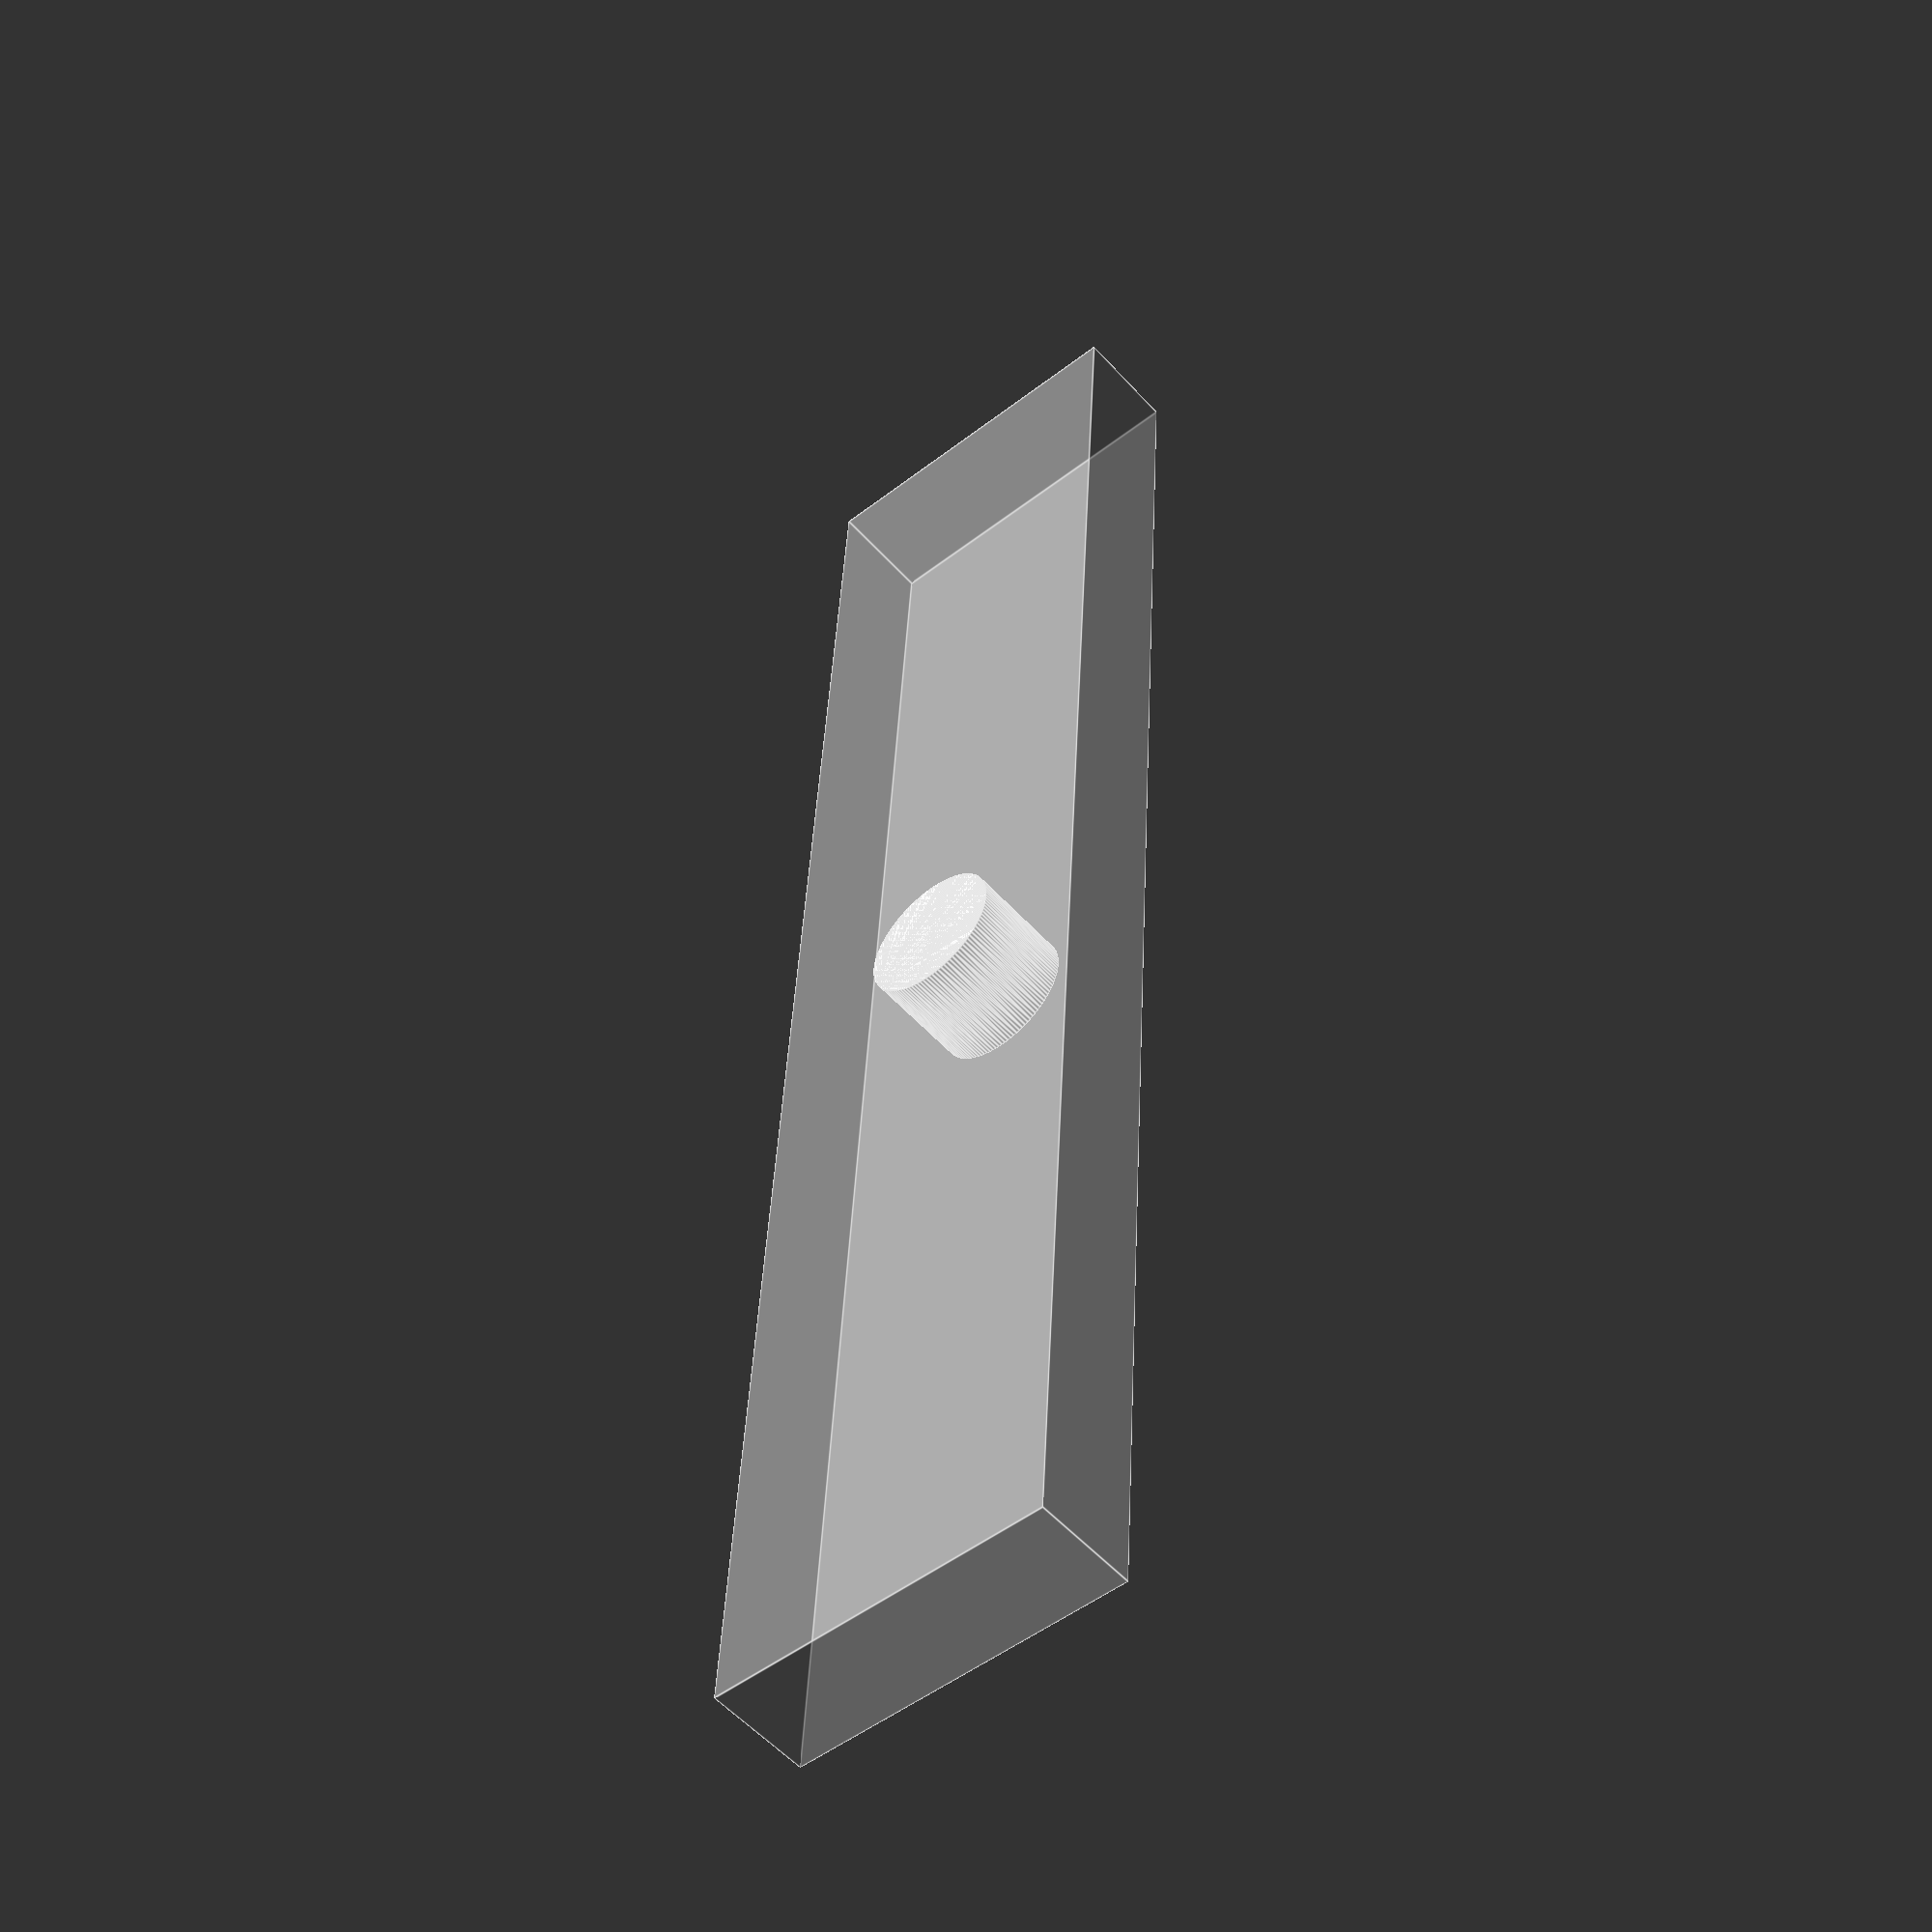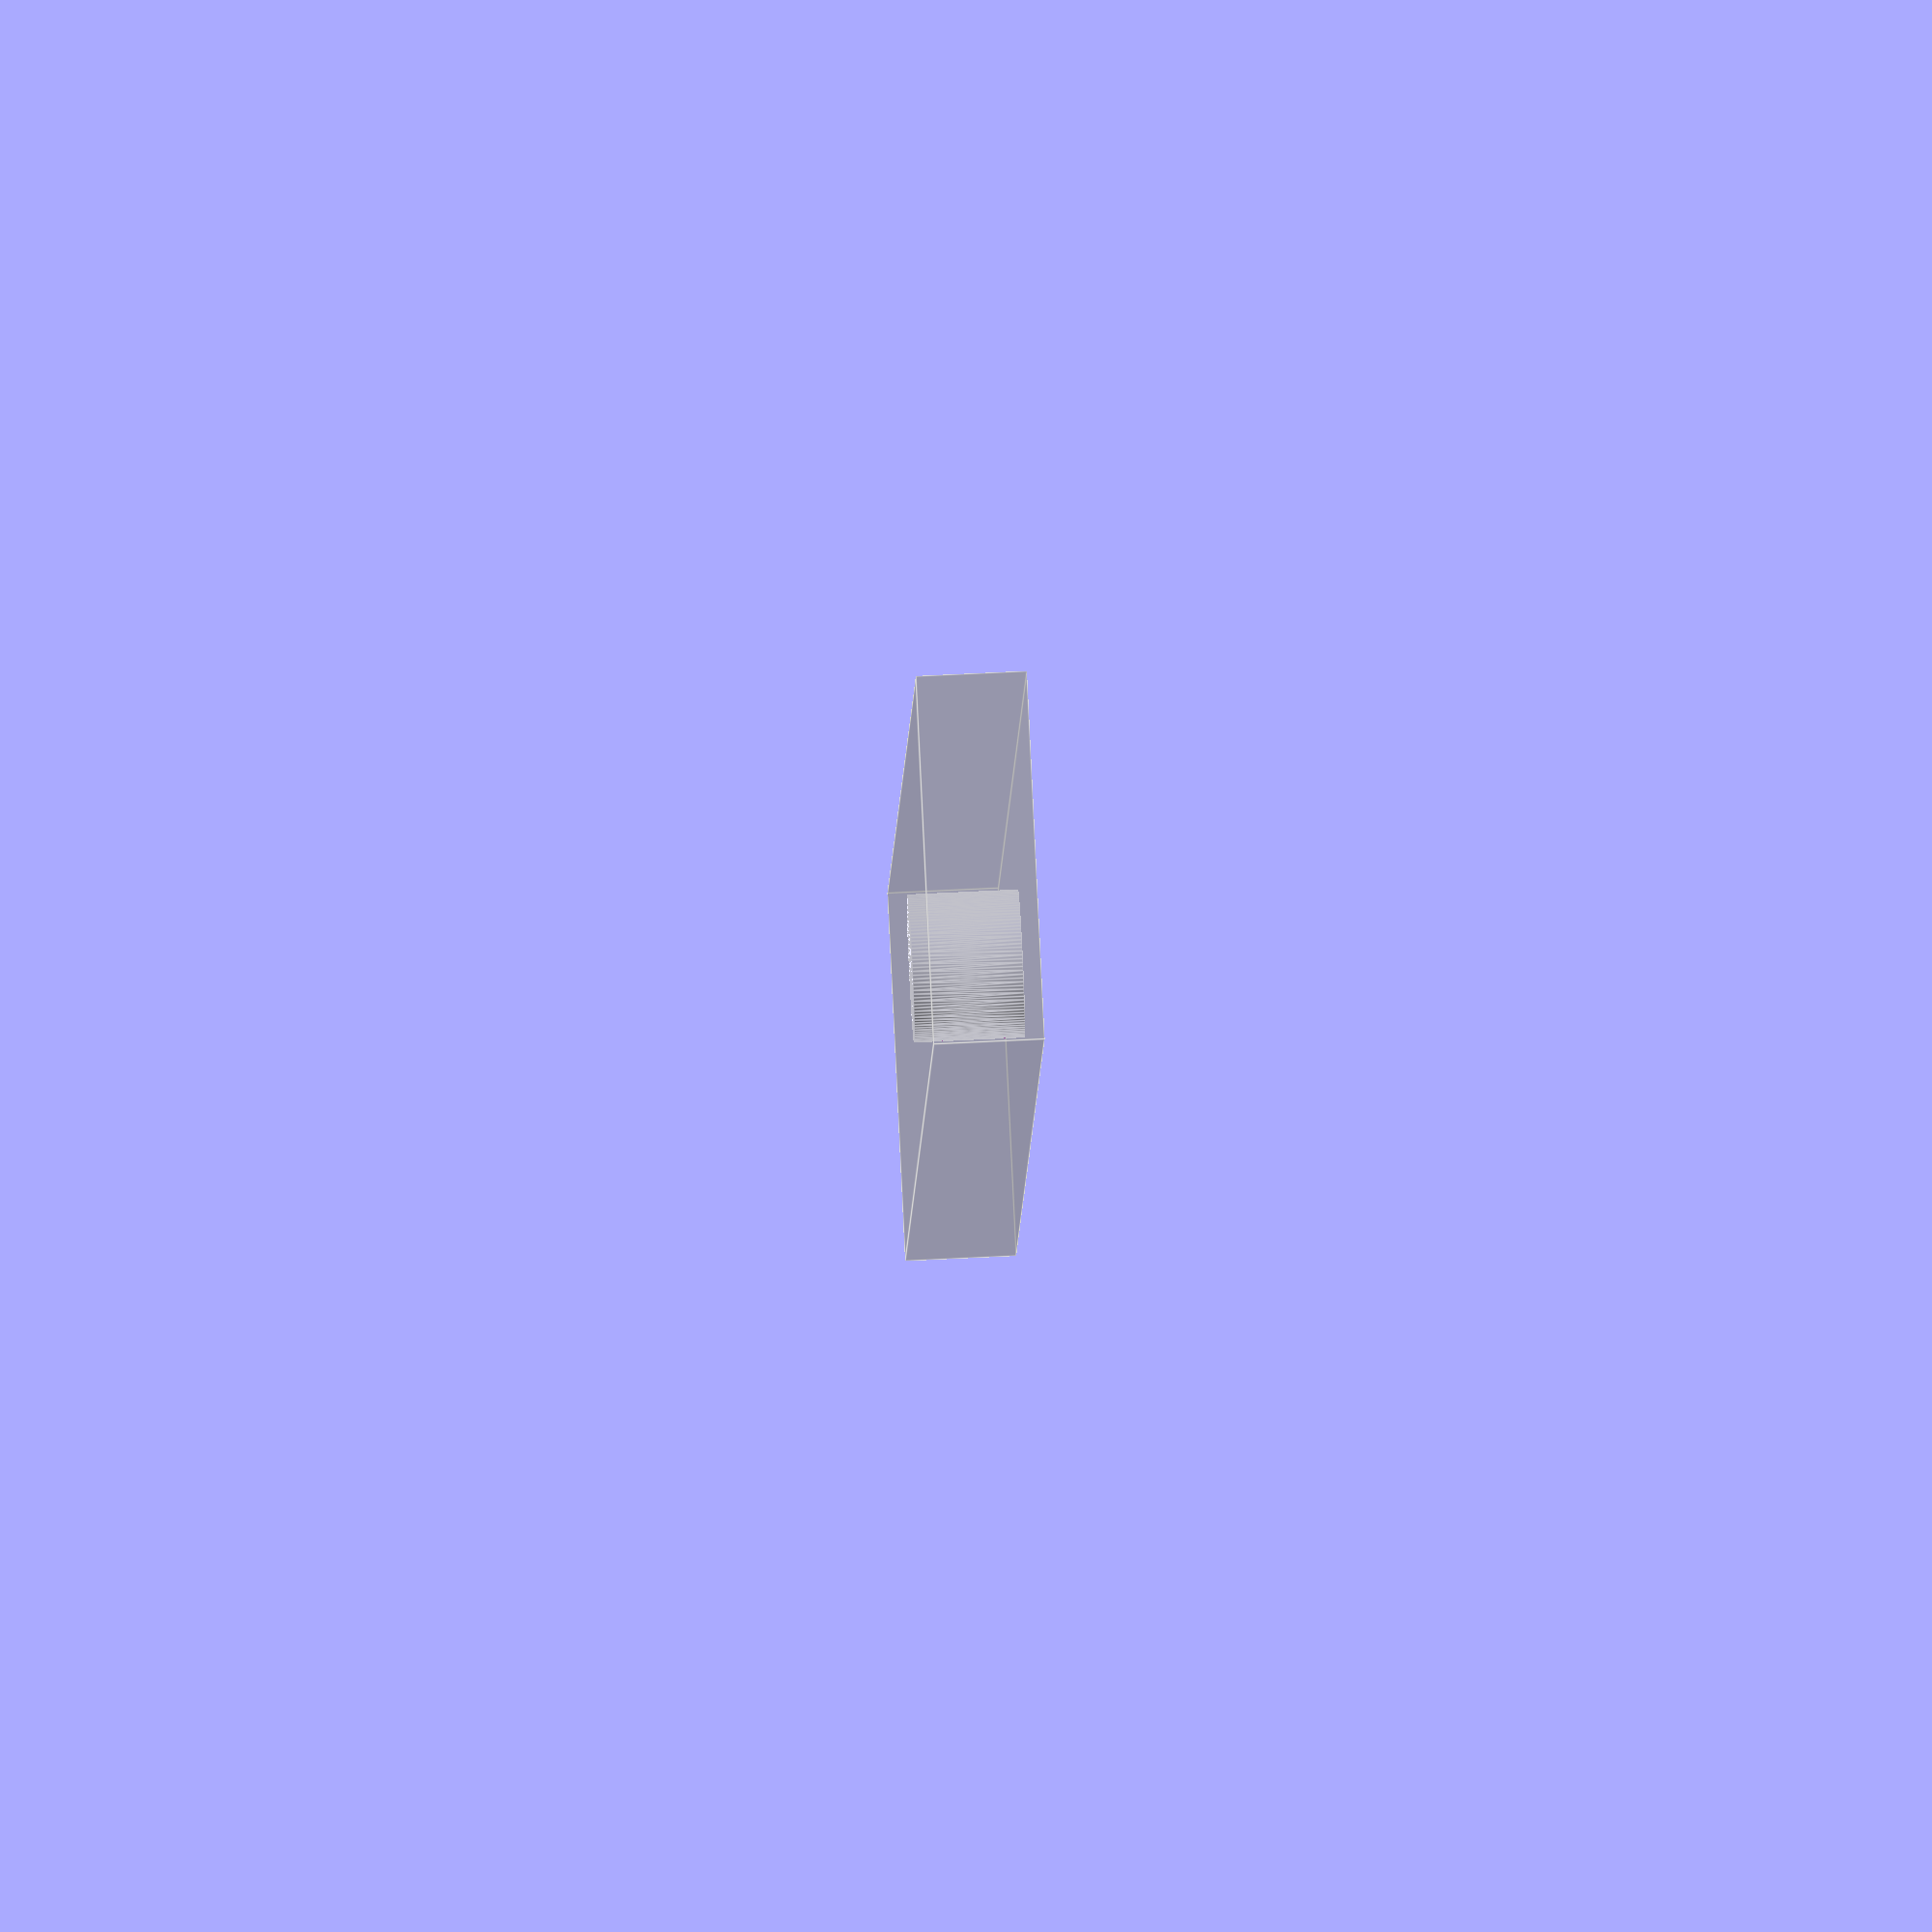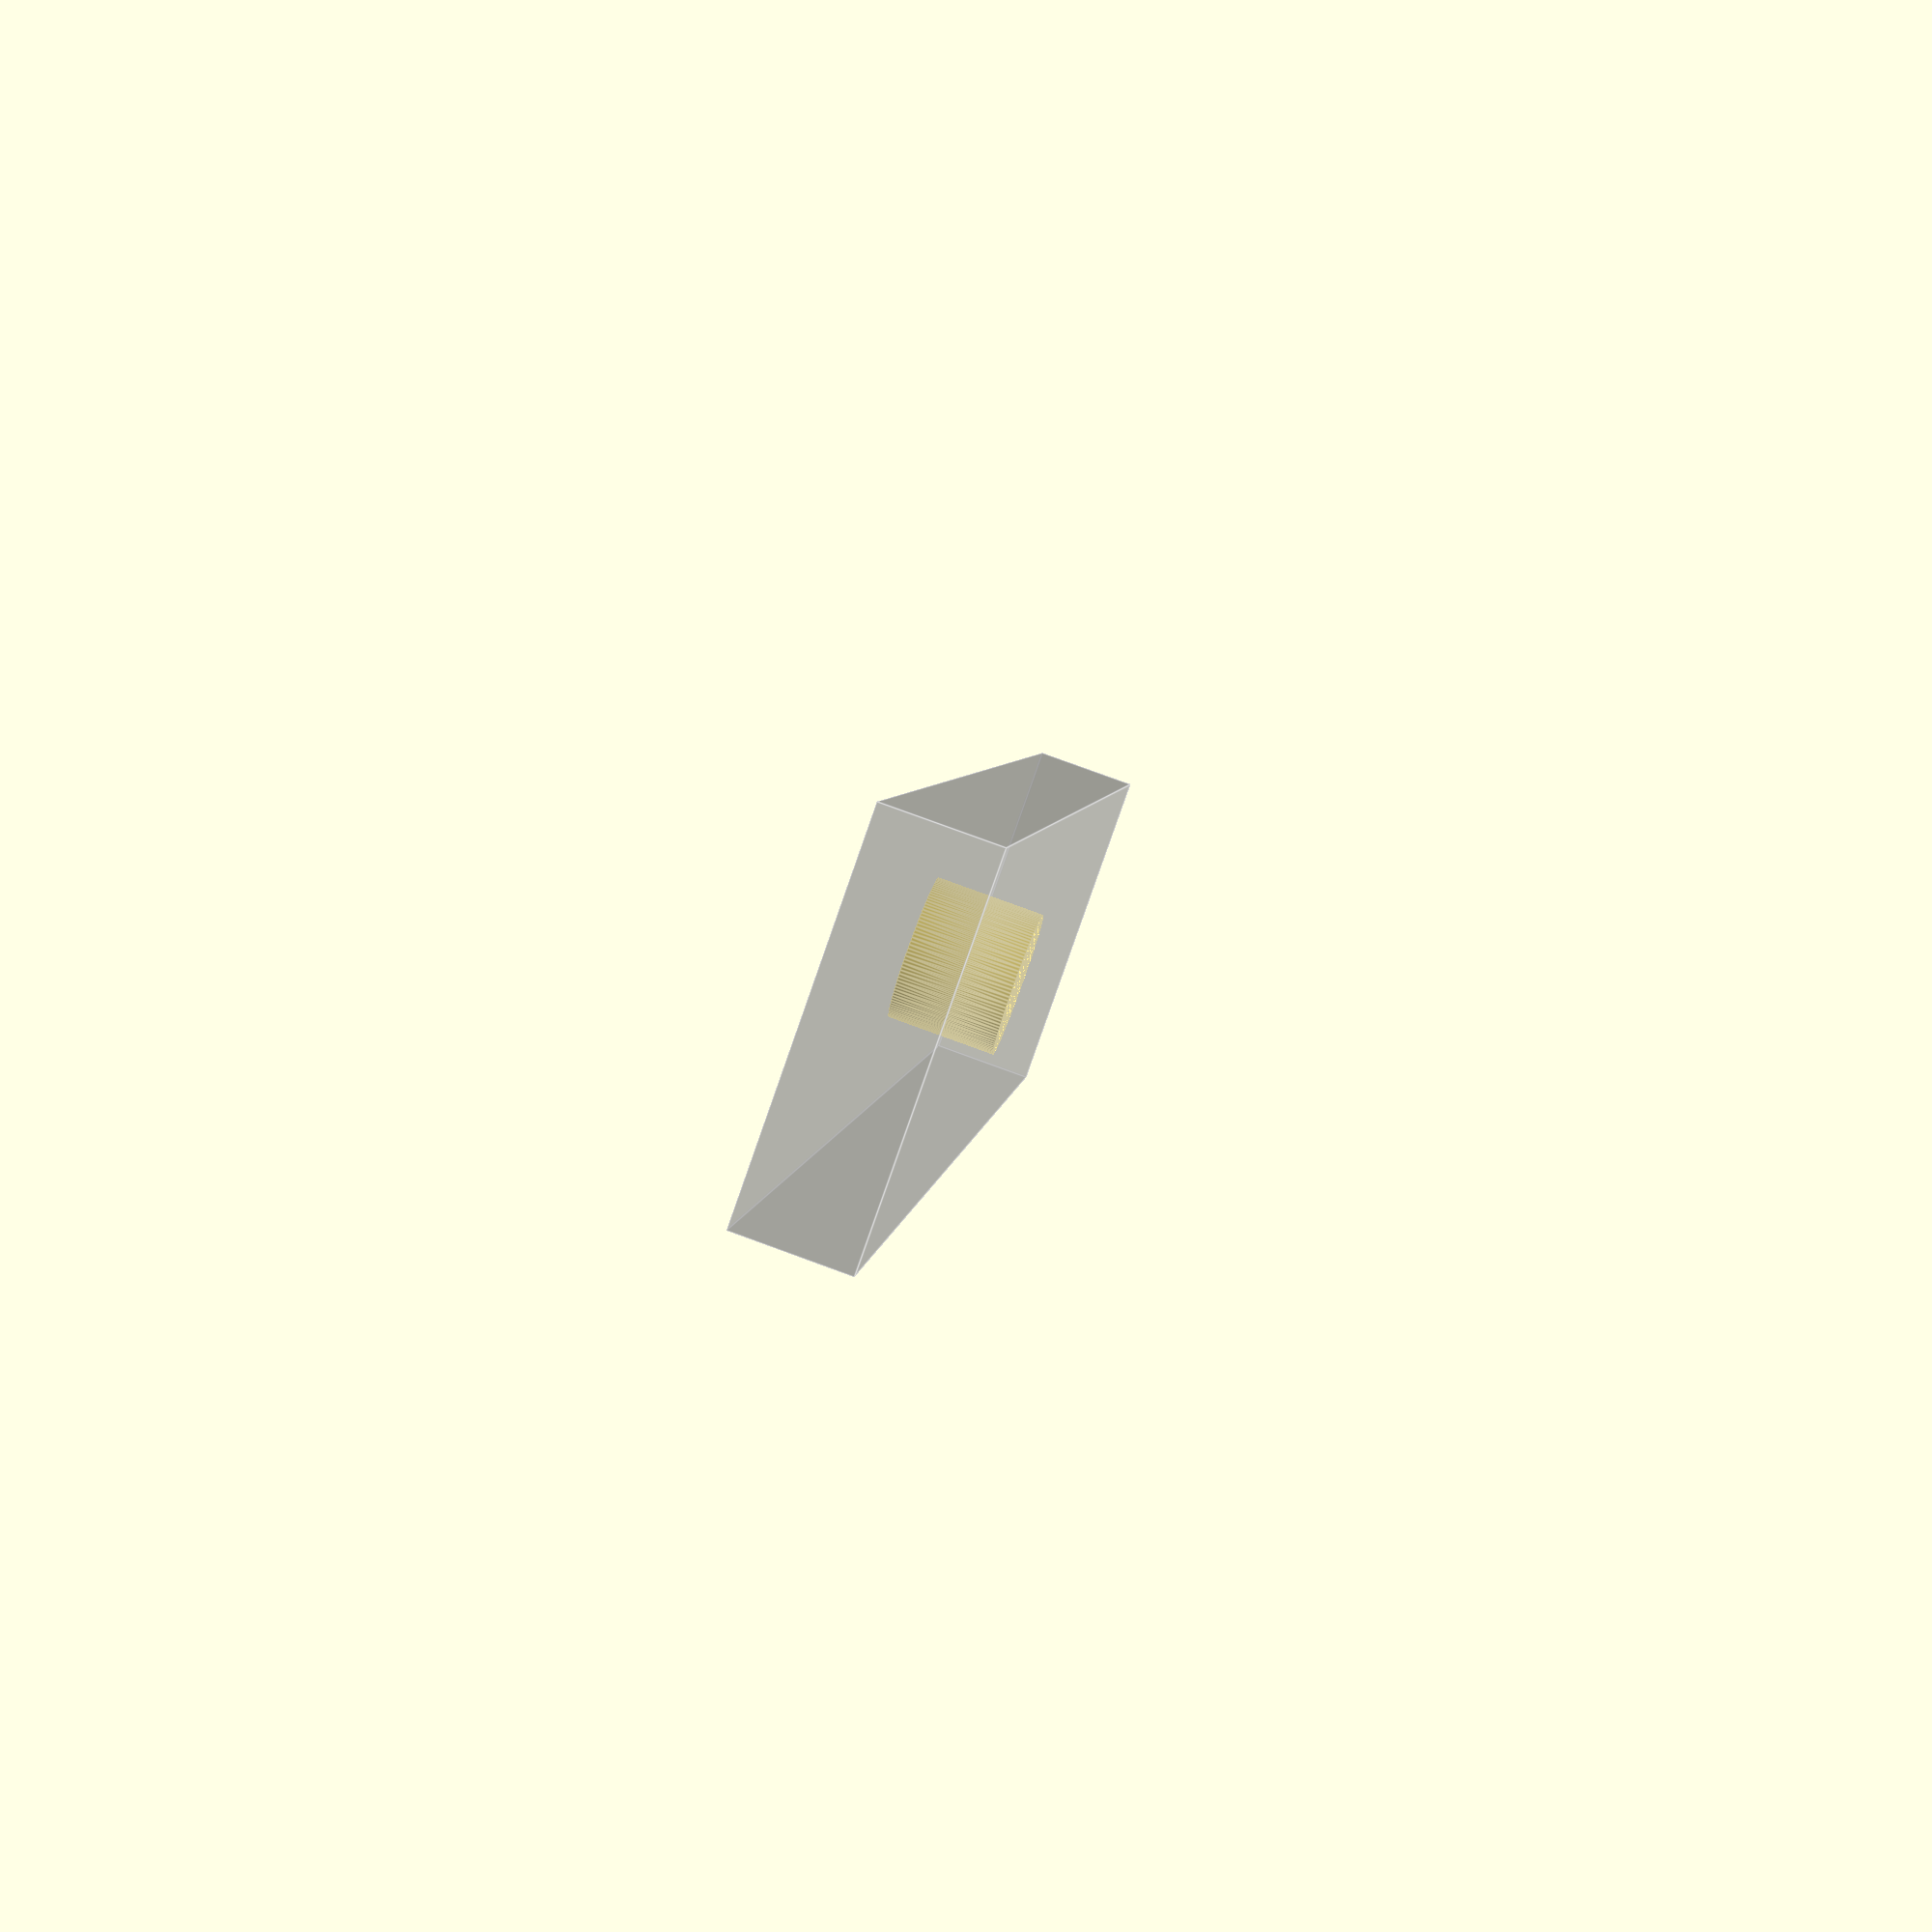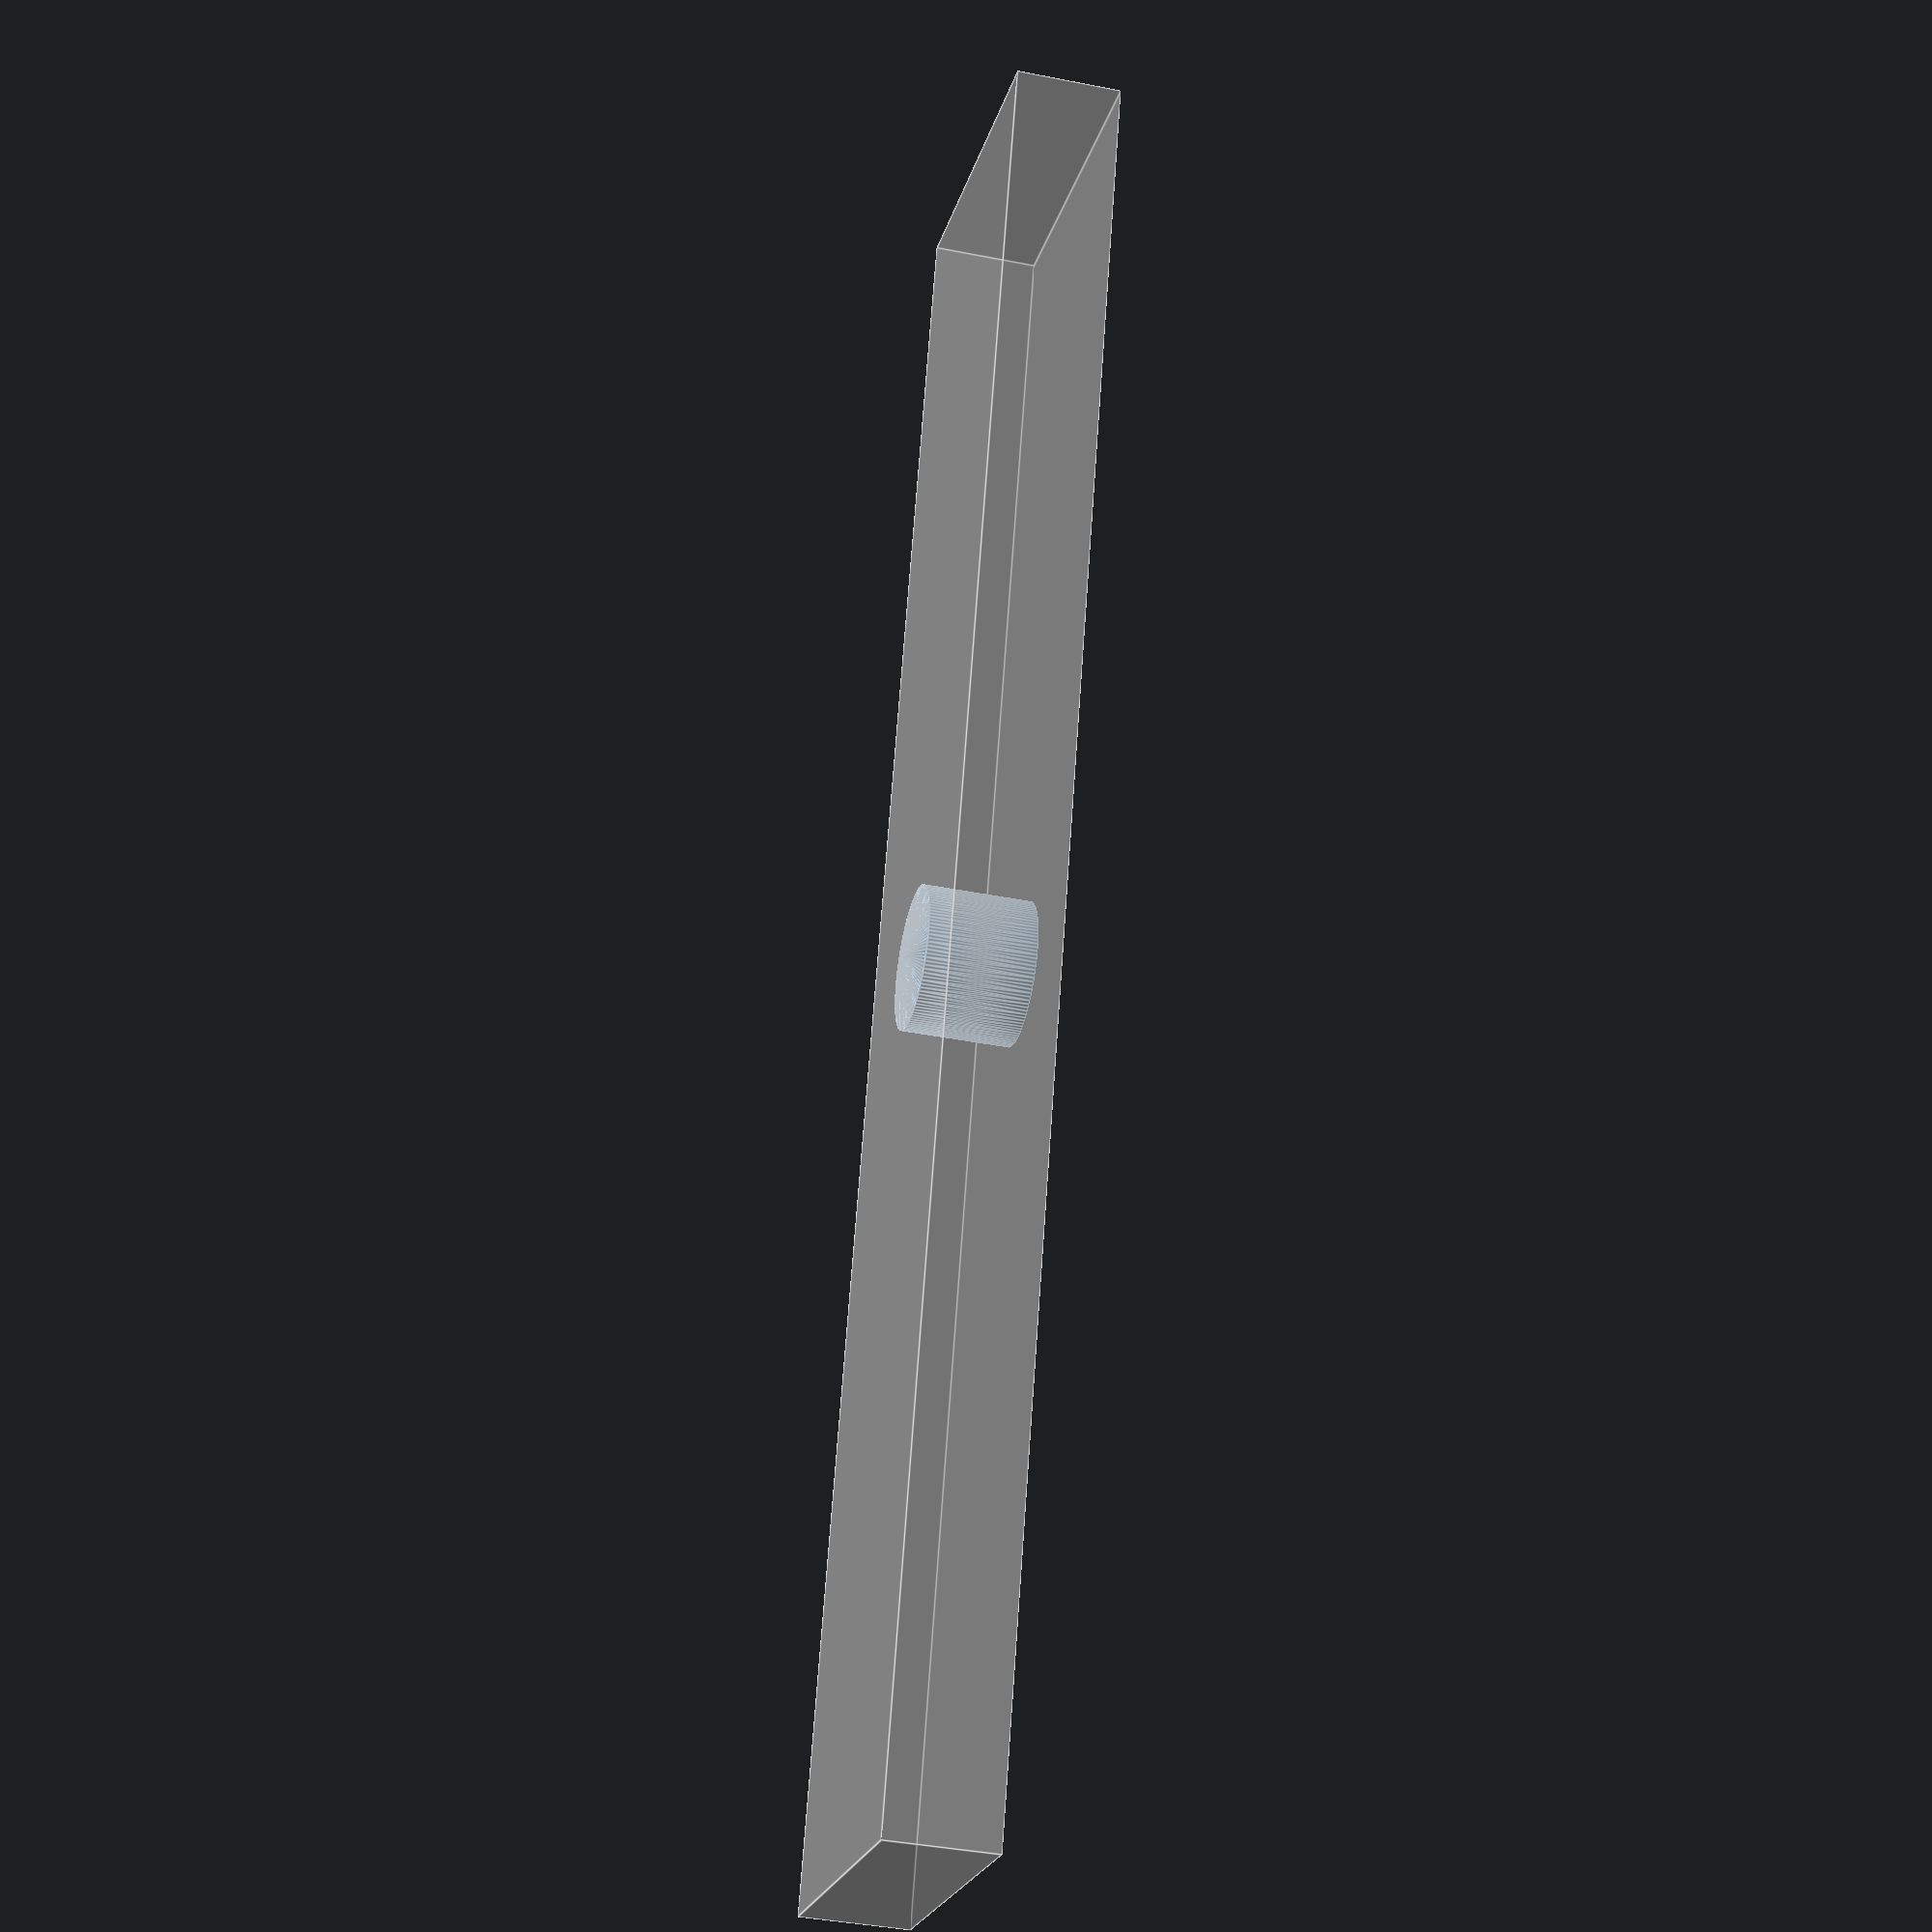
<openscad>
///Version
version="v0.1.0f";

///OpenSCAD version
echo(version=version());

// Global resolution
$fs = 0.1;  // Don't generate smaller facets than $fs mm, e.g. 0.1
$fa = 3;    // Don't generate larger angles than $fa degrees, e.g. 5
epsilon=0.123;

thickness=3;
width=50;
height=10;
cwidth=14;
cheight=3;
radius=2;

//! bounding box
module bbox()
{
  cube([width,height,thickness], center=true);
}//bbox

//! plane label
module label()
{
  difference()
  {
    //plane
//    cube([width,height,thickness], center=true);
    hull()
    {
      cylinder(r=radius, h=thickness, center=true);
    }
    //uSD space
    translate([0,-(height-cheight)/2,-epsilon]) cube([cwidth,cheight,thickness+2*epsilon], center=true);
  }  
}//label

%bbox();
label();

</openscad>
<views>
elev=233.9 azim=86.7 roll=319.3 proj=p view=edges
elev=294.4 azim=287.7 roll=87.1 proj=o view=edges
elev=100.2 azim=284.8 roll=69.9 proj=p view=edges
elev=39.0 azim=106.7 roll=76.0 proj=p view=edges
</views>
